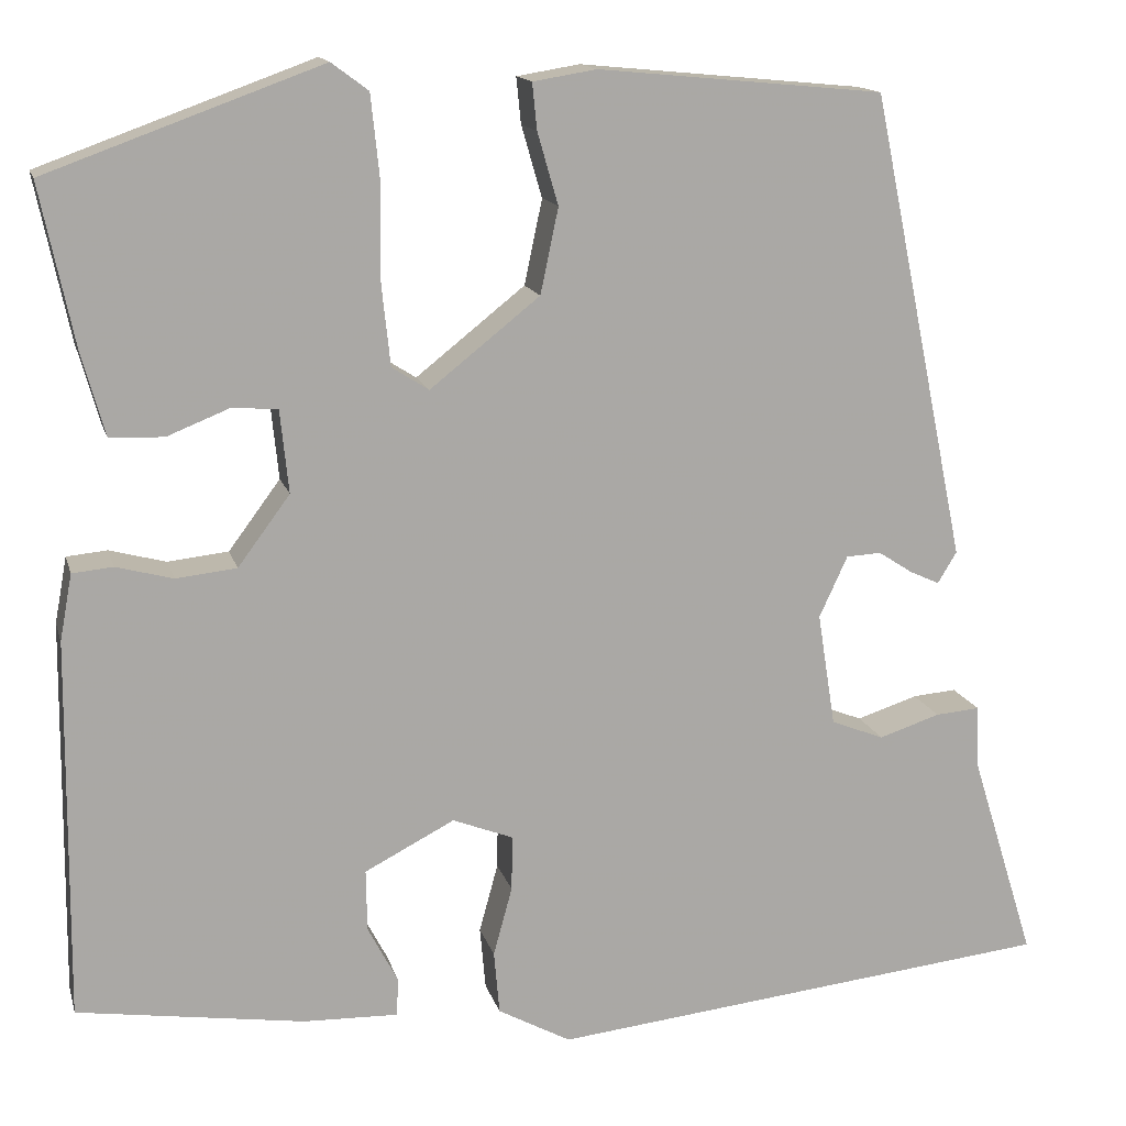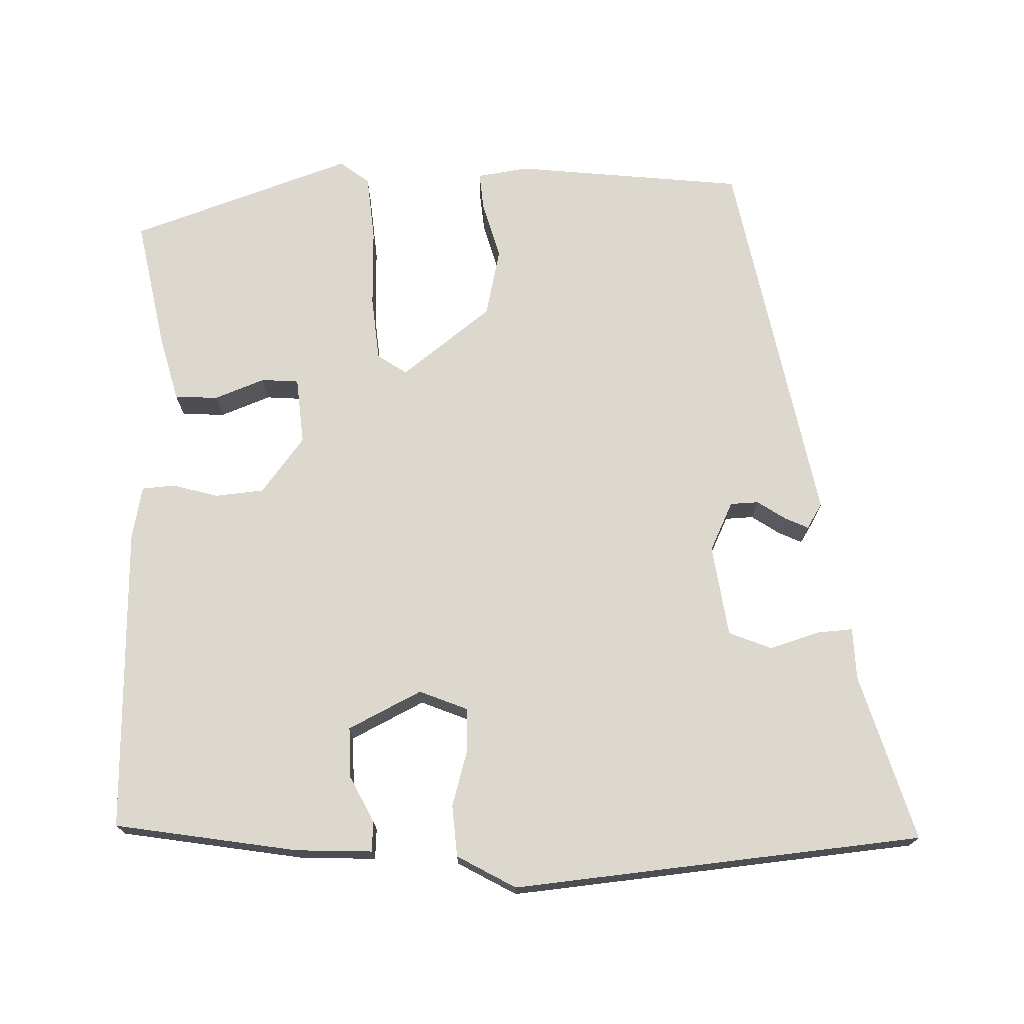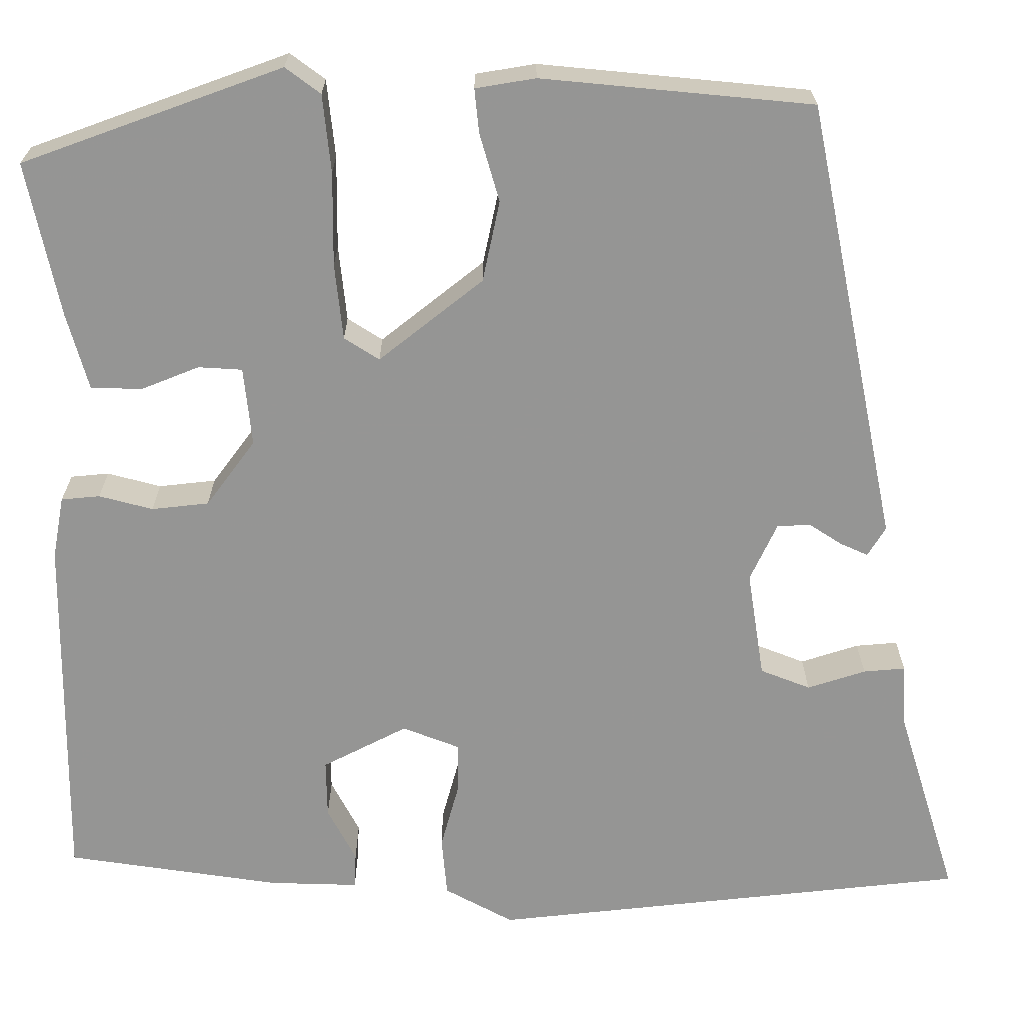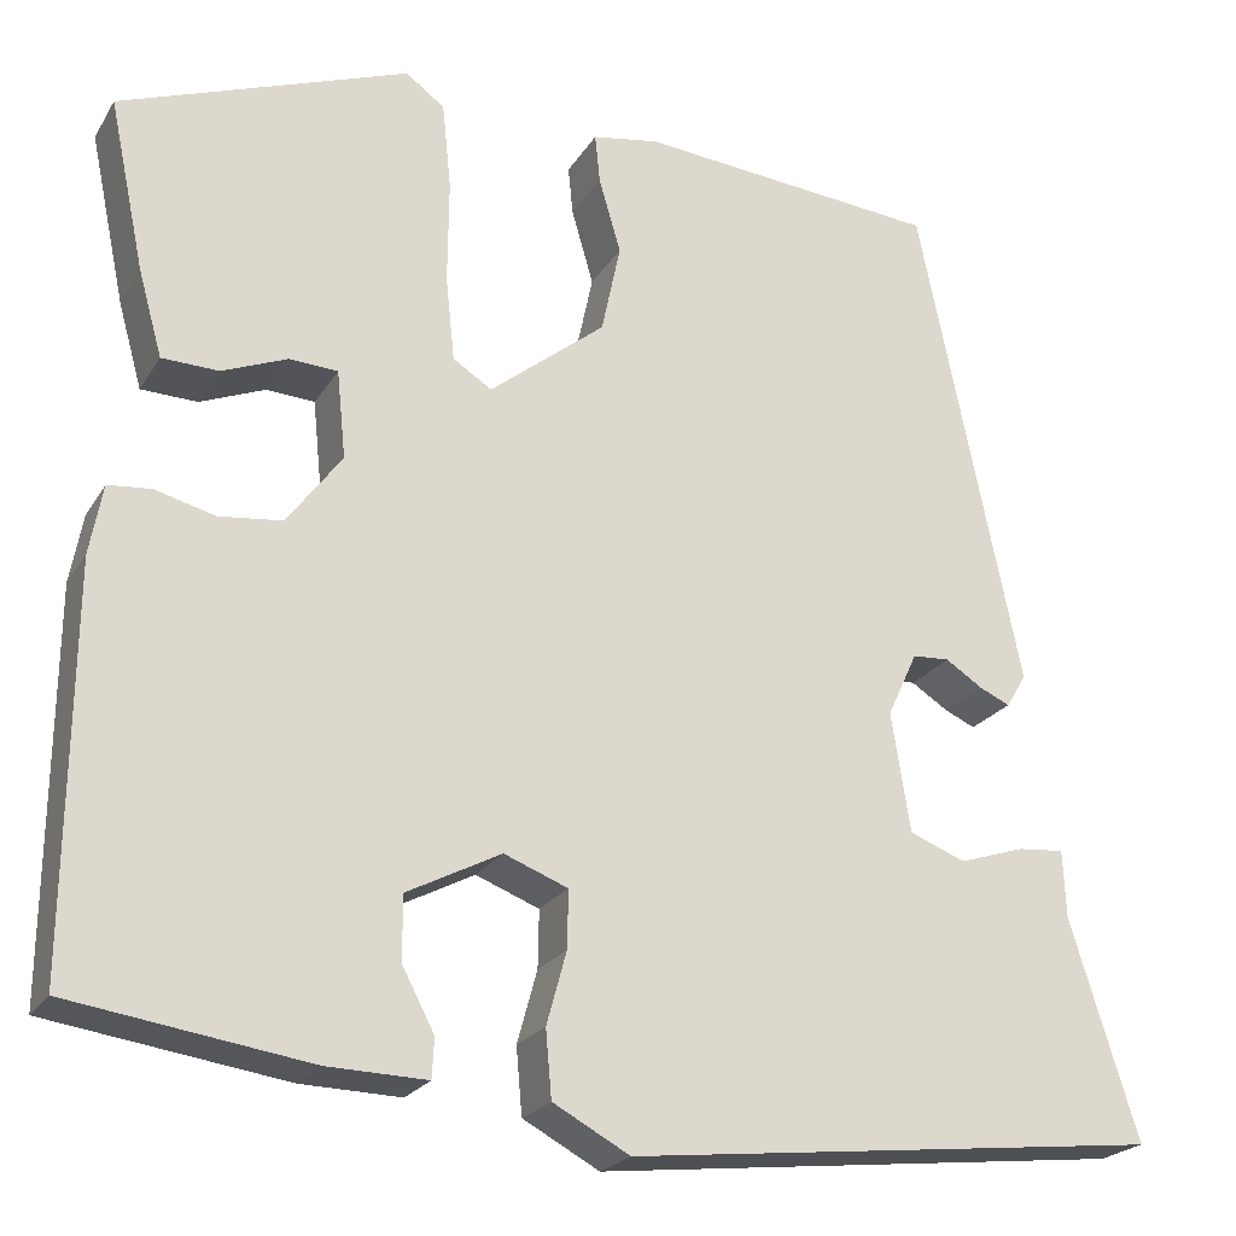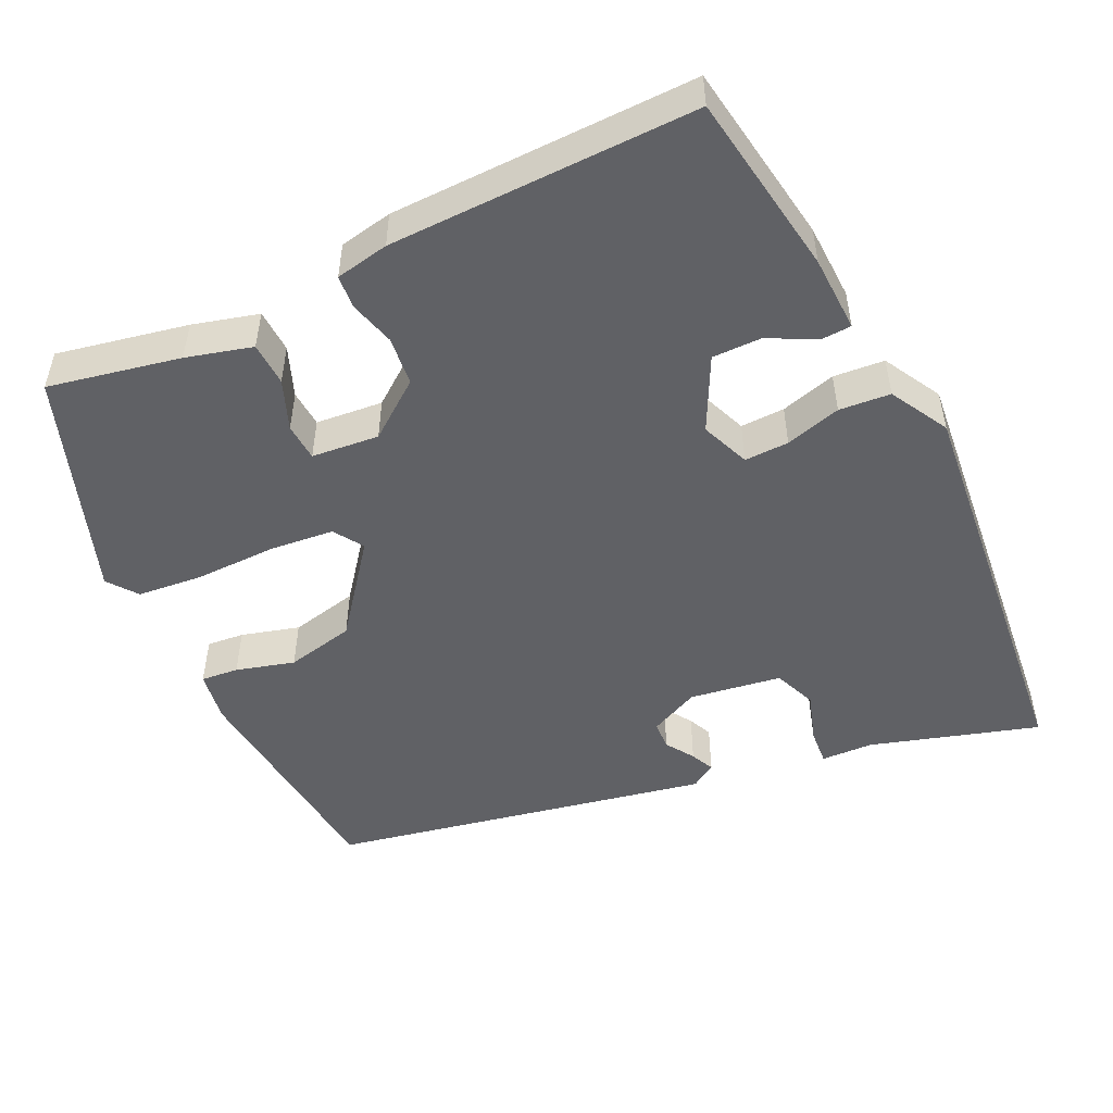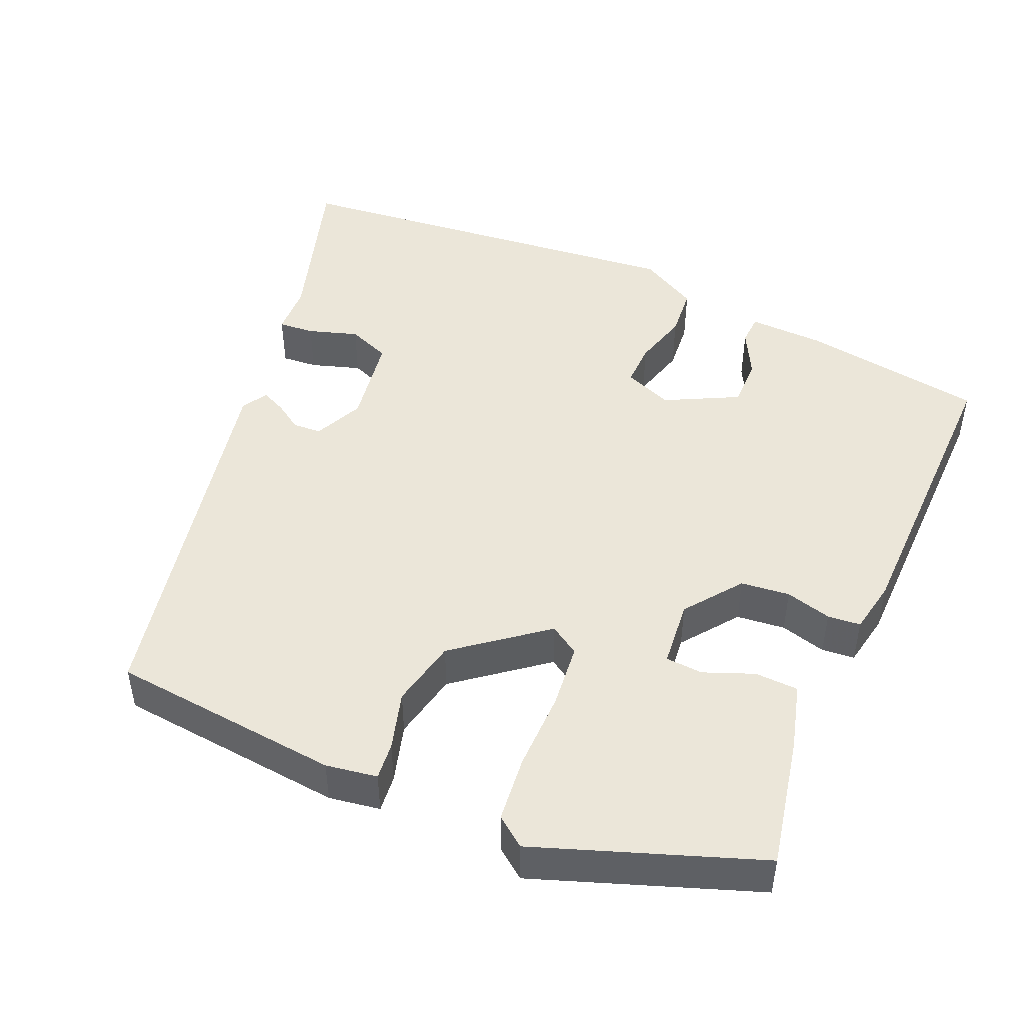
<metadata>
{"format":"obj","ext":"obj","renderer":"f3d","projection":"perspective","resolution":1024,"background":"white","views":[{"elev":14.5,"azim":165.9,"up":"+Z"},{"elev":72.6,"azim":179.2,"up":"+Y"},{"elev":22.6,"azim":179.9,"up":"+Z"},{"elev":-22.3,"azim":156.3,"up":"+Z"},{"elev":-50.1,"azim":115.9,"up":"+Y"},{"elev":47.1,"azim":23.7,"up":"+Y"}]}
</metadata>
<code>
v -0.563 0.07 -0.491
v -0.495 0.07 -0.273
v -0.492 0.07 -0.205
v -0.445 0.07 -0.209
v -0.38 0.07 -0.23
v -0.324 0.07 -0.208
v -0.305 0.07 -0.088
v -0.335 0.07 -0.023
v -0.372 0.07 -0.021
v -0.409 0.07 -0.045
v -0.44 0.07 -0.059
v -0.46 0.07 -0.026
v -0.358 0.07 0.469
v -0.056 0.07 0.498
v 0.011 0.07 0.487
v 0.006 0.07 0.438
v -0.016 0.07 0.362
v 0.003 0.07 0.272
v 0.119 0.07 0.18
v 0.158 0.07 0.205
v 0.167 0.07 0.29
v 0.166 0.07 0.394
v 0.175 0.07 0.481
v 0.214 0.07 0.51
v 0.504 0.07 0.405
v 0.468 0.07 0.233
v 0.444 0.07 0.147
v 0.387 0.07 0.145
v 0.322 0.07 0.171
v 0.273 0.07 0.168
v 0.264 0.07 0.08
v 0.319 0.07 0.006
v 0.383 0.07 -0.001
v 0.443 0.07 0.015
v 0.486 0.07 0.011
v 0.499 0.07 -0.059
v 0.503 0.07 -0.46
v 0.263 0.07 -0.496
v 0.163 0.07 -0.499
v 0.161 0.07 -0.459
v 0.193 0.07 -0.398
v 0.194 0.07 -0.333
v 0.099 0.07 -0.284
v 0.035 0.07 -0.309
v 0.036 0.07 -0.367
v 0.056 0.07 -0.44
v 0.05 0.07 -0.507
v -0.027 0.07 -0.549
v -0.563 0 -0.491
v -0.495 0 -0.273
v -0.492 0 -0.205
v -0.445 0 -0.209
v -0.38 0 -0.23
v -0.324 0 -0.208
v -0.305 0 -0.088
v -0.335 0 -0.023
v -0.372 0 -0.021
v -0.409 0 -0.045
v -0.44 0 -0.059
v -0.46 0 -0.026
v -0.358 0 0.469
v -0.056 0 0.498
v 0.011 0 0.487
v 0.006 0 0.438
v -0.016 0 0.362
v 0.003 0 0.272
v 0.119 0 0.18
v 0.158 0 0.205
v 0.167 0 0.29
v 0.166 0 0.394
v 0.175 0 0.481
v 0.214 0 0.51
v 0.504 0 0.405
v 0.468 0 0.233
v 0.444 0 0.147
v 0.387 0 0.145
v 0.322 0 0.171
v 0.273 0 0.168
v 0.264 0 0.08
v 0.319 0 0.006
v 0.383 0 -0.001
v 0.443 0 0.015
v 0.486 0 0.011
v 0.499 0 -0.059
v 0.503 0 -0.46
v 0.263 0 -0.496
v 0.163 0 -0.499
v 0.161 0 -0.459
v 0.193 0 -0.398
v 0.194 0 -0.333
v 0.099 0 -0.284
v 0.035 0 -0.309
v 0.036 0 -0.367
v 0.056 0 -0.44
v 0.05 0 -0.507
v -0.027 0 -0.549
f 45 46 47 48
f 44 45 48 1
f 43 44 1 2
f 38 39 40 41
f 38 41 42
f 37 38 42
f 36 37 42 43
f 33 34 35 36
f 32 33 36 43
f 26 27 28 29
f 26 29 30
f 25 26 30
f 24 25 30
f 21 22 23 24
f 20 21 24 30
f 19 20 30 31
f 14 15 16 17
f 14 17 18
f 13 14 18
f 12 13 18 19
f 9 10 11 12
f 2 3 4 5
f 32 43 2 5
f 9 12 19 31
f 8 9 31 32
f 7 8 32
f 6 7 32
f 5 6 32
f 96 95 94 93
f 49 96 93 92
f 50 49 92 91
f 89 88 87 86
f 90 89 86
f 90 86 85
f 91 90 85 84
f 84 83 82 81
f 91 84 81 80
f 77 76 75 74
f 78 77 74
f 78 74 73
f 78 73 72
f 72 71 70 69
f 78 72 69 68
f 79 78 68 67
f 65 64 63 62
f 66 65 62
f 66 62 61
f 67 66 61 60
f 60 59 58 57
f 53 52 51 50
f 53 50 91 80
f 79 67 60 57
f 80 79 57 56
f 80 56 55
f 80 55 54
f 80 54 53
f 1 49 50 2
f 2 50 51 3
f 3 51 52 4
f 4 52 53 5
f 5 53 54 6
f 6 54 55 7
f 7 55 56 8
f 8 56 57 9
f 9 57 58 10
f 10 58 59 11
f 11 59 60 12
f 12 60 61 13
f 13 61 62 14
f 14 62 63 15
f 15 63 64 16
f 16 64 65 17
f 17 65 66 18
f 18 66 67 19
f 19 67 68 20
f 20 68 69 21
f 21 69 70 22
f 22 70 71 23
f 23 71 72 24
f 24 72 73 25
f 25 73 74 26
f 26 74 75 27
f 27 75 76 28
f 28 76 77 29
f 29 77 78 30
f 30 78 79 31
f 31 79 80 32
f 32 80 81 33
f 33 81 82 34
f 34 82 83 35
f 35 83 84 36
f 36 84 85 37
f 37 85 86 38
f 38 86 87 39
f 39 87 88 40
f 40 88 89 41
f 41 89 90 42
f 42 90 91 43
f 43 91 92 44
f 44 92 93 45
f 45 93 94 46
f 46 94 95 47
f 47 95 96 48
f 48 96 49 1

</code>
